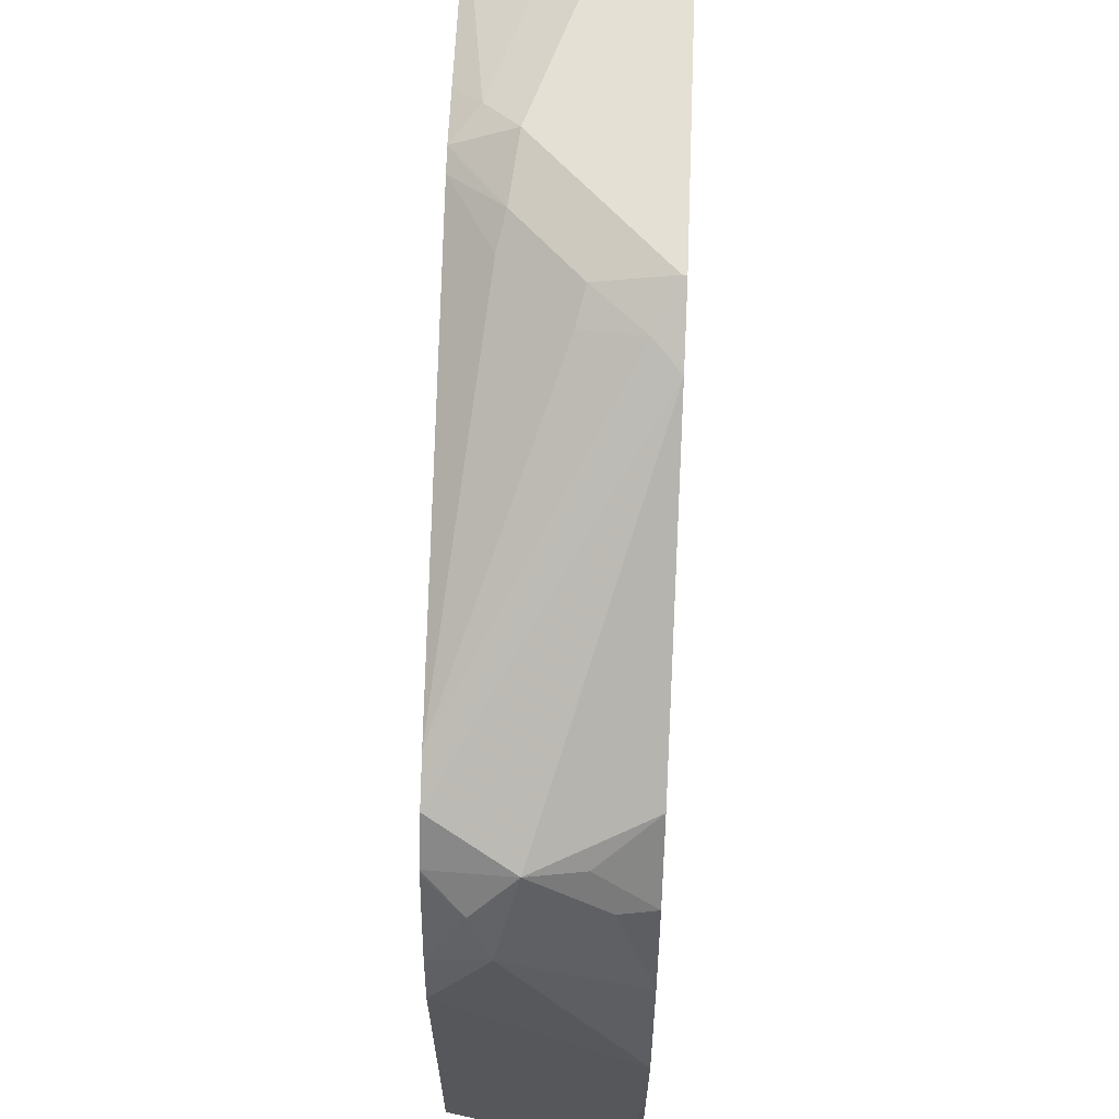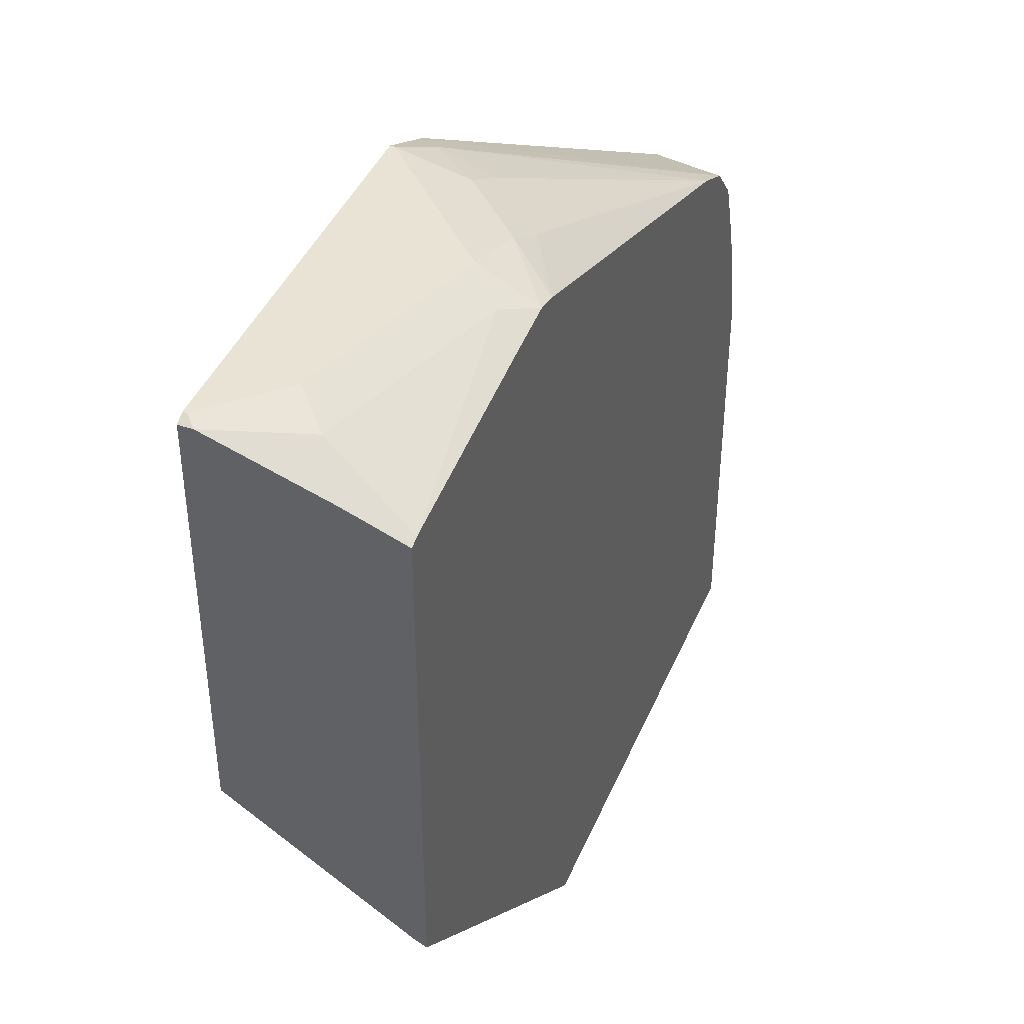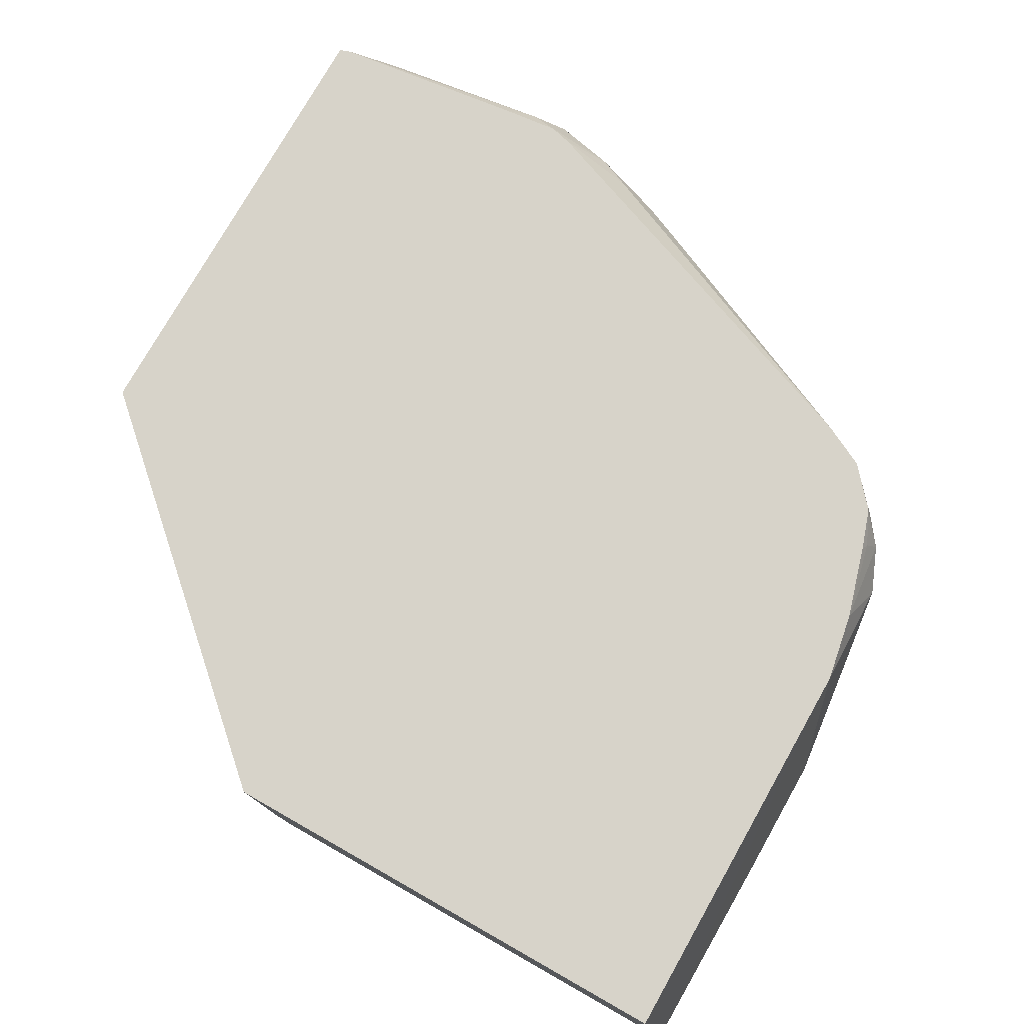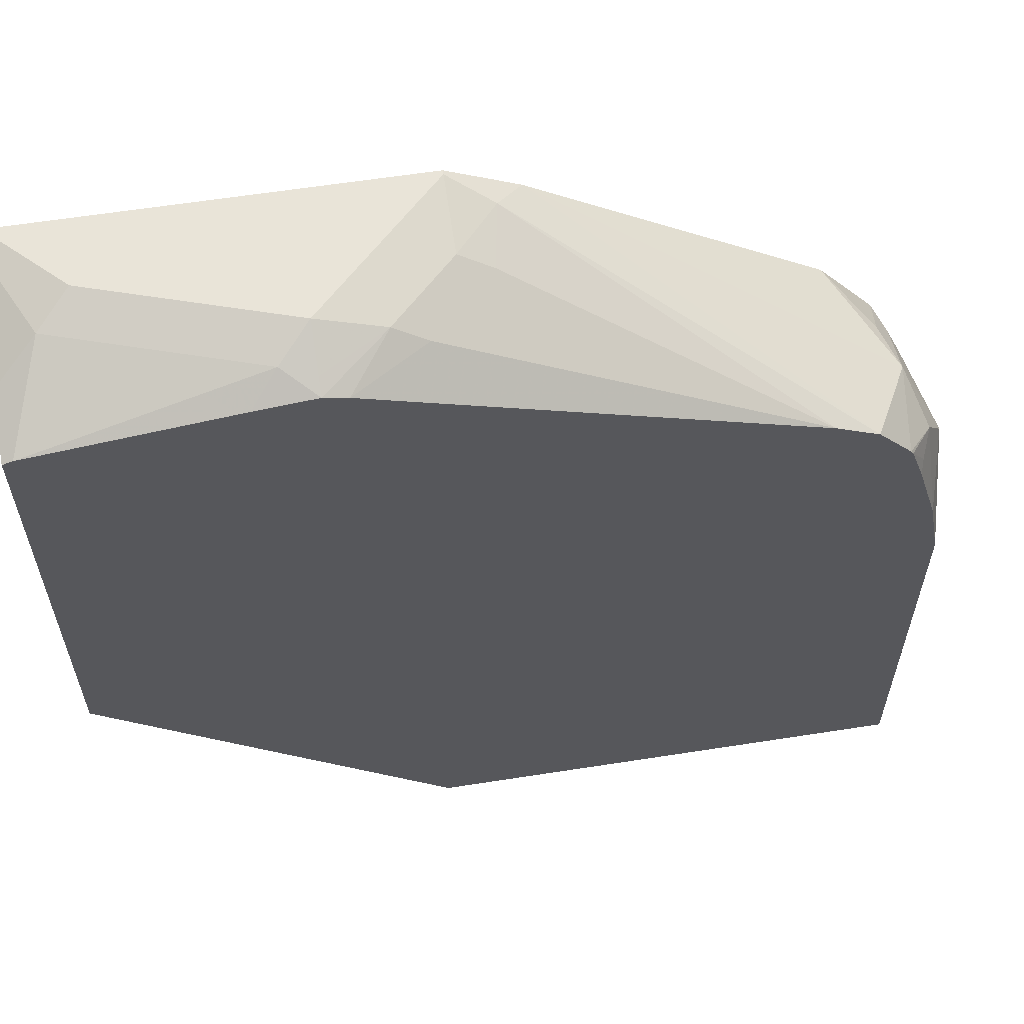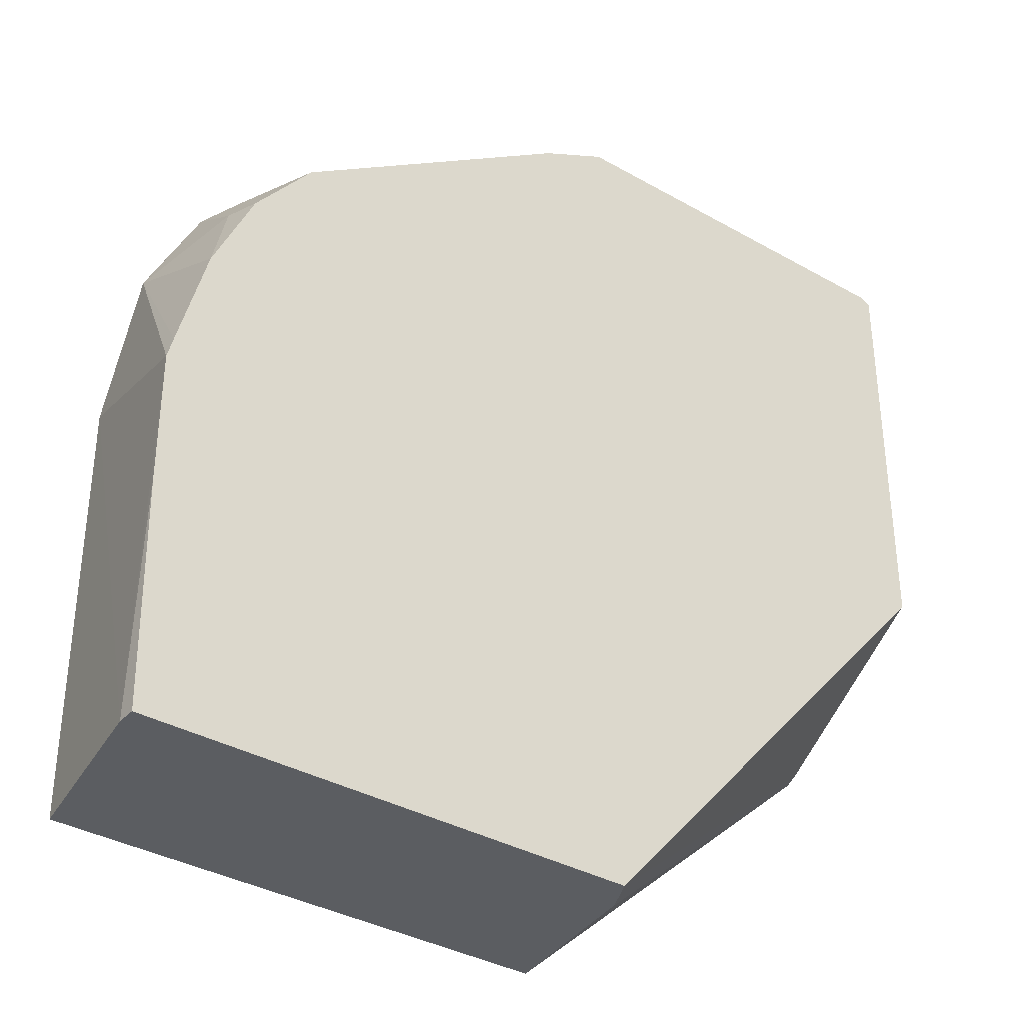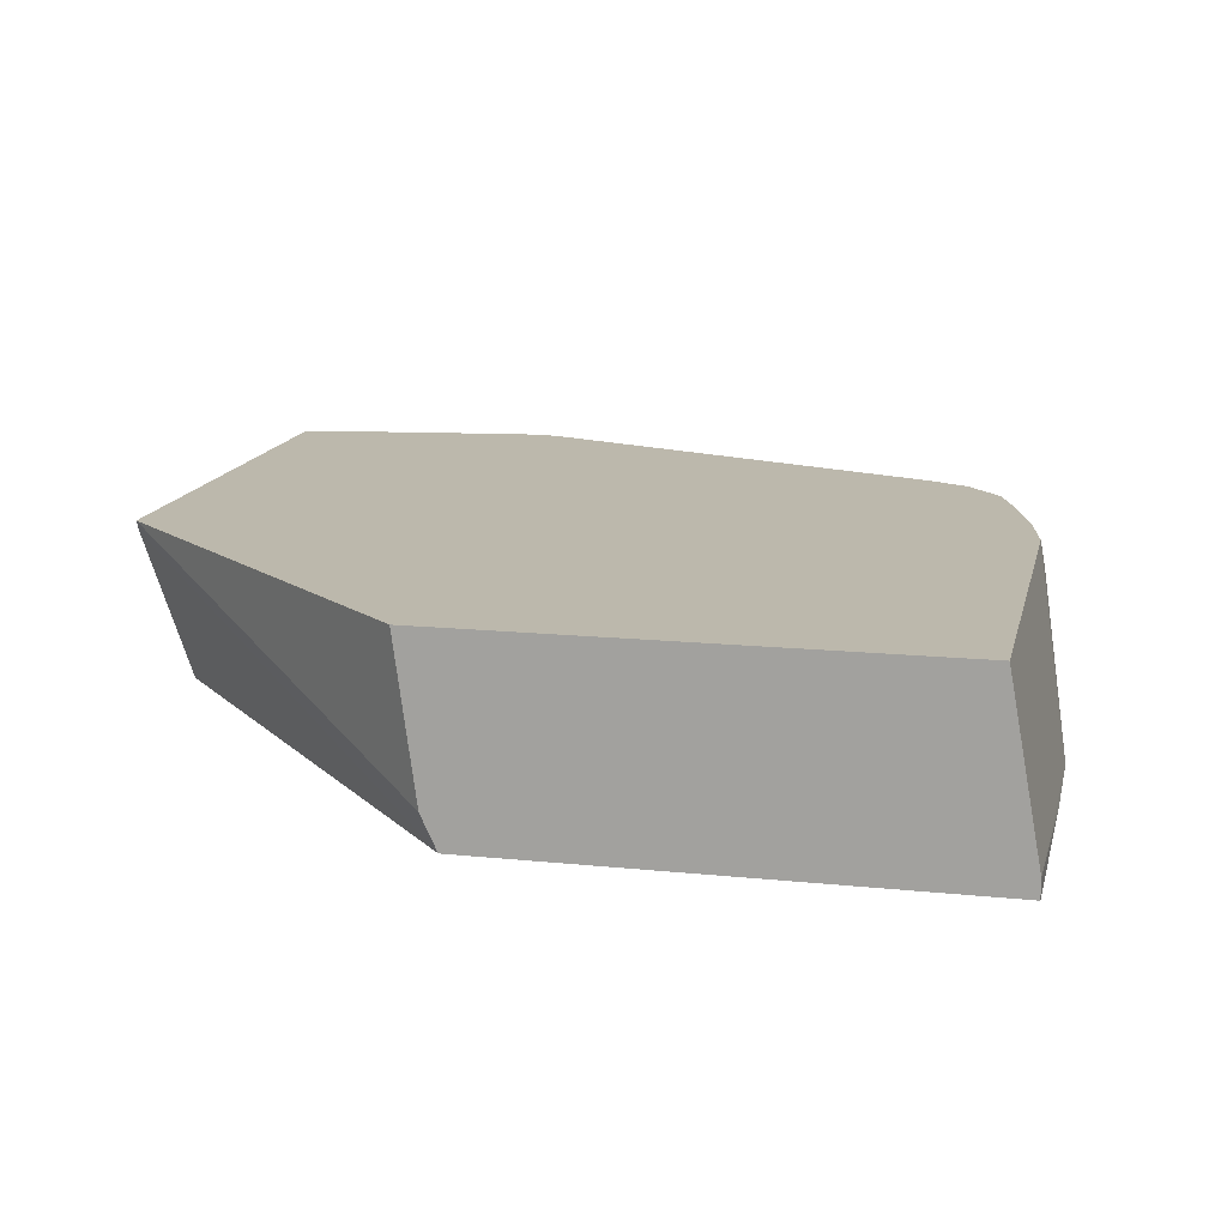
<metadata>
{"format":"obj","ext":"obj","renderer":"f3d","projection":"perspective","resolution":1024,"background":"white","views":[{"elev":65.5,"azim":92.3,"up":"+Y"},{"elev":42.3,"azim":-68.1,"up":"+Y"},{"elev":76.4,"azim":29.5,"up":"+Z"},{"elev":60.4,"azim":-9.1,"up":"+Y"},{"elev":-35.8,"azim":143.2,"up":"+Y"},{"elev":14.6,"azim":12.6,"up":"+Z"}]}
</metadata>
<code>
v 0.1674 0.1111 -0.1222
v 0.05719 0.2103 -0.1222
v 0.174 0.1111 -0.1714
v 0.3215 0.1111 -0.1222
v 0.05719 0.3611 -0.1222
v 0.05719 0.2121 -0.1259
v 0.179 0.1111 -0.1822
v 0.3312 0.1111 -0.1763
v 0.3215 0.2428 -0.1222
v 0.05719 0.367 -0.1378
v 0.06029 0.3623 -0.1222
v 0.05719 0.2503 -0.1822
v 0.3312 0.1111 -0.1822
v 0.3322 0.1808 -0.1822
v 0.3322 0.221 -0.1822
v 0.3215 0.2813 -0.1407
v 0.3174 0.2649 -0.1222
v 0.05719 0.368 -0.1407
v 0.07033 0.3767 -0.1507
v 0.1223 0.3705 -0.1222
v 0.1306 0.3767 -0.1306
v 0.05719 0.3802 -0.1822
v 0.3305 0.2279 -0.1822
v 0.3148 0.2947 -0.134
v 0.3218 0.2612 -0.1822
v 0.3114 0.2913 -0.1708
v 0.3081 0.3081 -0.1474
v 0.3114 0.2913 -0.1256
v 0.3105 0.2885 -0.1222
v 0.05719 0.3802 -0.1777
v 0.0804 0.3818 -0.1607
v 0.06029 0.3818 -0.1808
v 0.1407 0.3818 -0.1407
v 0.1407 0.3725 -0.1222
v 0.1407 0.3751 -0.1273
v 0.06029 0.3818 -0.1822
v 0.3054 0.3026 -0.1222
v 0.3061 0.3014 -0.1222
v 0.3092 0.2891 -0.1822
v 0.3047 0.3047 -0.1641
v 0.2022 0.371 -0.1822
v 0.2947 0.3148 -0.1222
v 0.2913 0.3114 -0.1822
v 0.1608 0.3767 -0.1381
v 0.1809 0.3767 -0.1582
v 0.1809 0.3818 -0.1808
v 0.1479 0.3707 -0.1222
v 0.1809 0.3818 -0.1822
v 0.1942 0.3751 -0.1822
v 0.1942 0.3751 -0.1741
v 0.2813 0.3215 -0.1222
v 0.1708 0.3717 -0.1356
v 0.1909 0.3717 -0.1557
f 22 30 32
f 27 42 37
f 27 41 42
f 26 40 27
f 26 39 40
f 25 39 26
f 24 38 28
f 24 37 38
f 24 27 37
f 22 32 36
f 21 35 33
f 16 26 27
f 20 34 21
f 19 33 31
f 19 21 33
f 19 32 30
f 19 31 32
f 18 19 30
f 17 28 29
f 17 24 28
f 16 27 24
f 27 40 43
f 21 34 35
f 27 43 41
f 50 53 51
f 31 33 46
f 51 53 52
f 16 23 25
f 47 51 52
f 46 49 48
f 46 50 49
f 45 52 53
f 45 50 46
f 45 53 50
f 44 52 45
f 44 47 52
f 28 38 29
f 42 50 51
f 41 49 50
f 39 43 40
f 34 44 35
f 34 47 44
f 33 45 46
f 33 44 45
f 33 35 44
f 31 36 32
f 31 48 36
f 31 46 48
f 41 50 42
f 16 24 17
f 16 25 26
f 11 21 19
f 2 22 12
f 2 30 22
f 2 18 30
f 2 10 18
f 2 5 10
f 1 5 2
f 1 11 5
f 1 20 11
f 1 34 20
f 1 51 47
f 1 42 51
f 1 37 42
f 1 38 37
f 1 29 38
f 1 17 29
f 1 9 17
f 1 4 9
f 1 8 4
f 1 13 8
f 1 7 13
f 1 3 7
f 1 2 3
f 15 23 16
f 2 12 6
f 2 6 7
f 1 47 34
f 4 8 9
f 2 7 3
f 10 19 18
f 10 11 19
f 9 16 17
f 9 15 16
f 8 15 9
f 8 14 15
f 8 13 14
f 7 14 13
f 7 15 14
f 7 23 15
f 11 20 21
f 7 39 25
f 7 43 39
f 7 41 43
f 7 49 41
f 7 48 49
f 7 36 48
f 7 22 36
f 7 12 22
f 6 12 7
f 5 11 10
f 7 25 23

</code>
